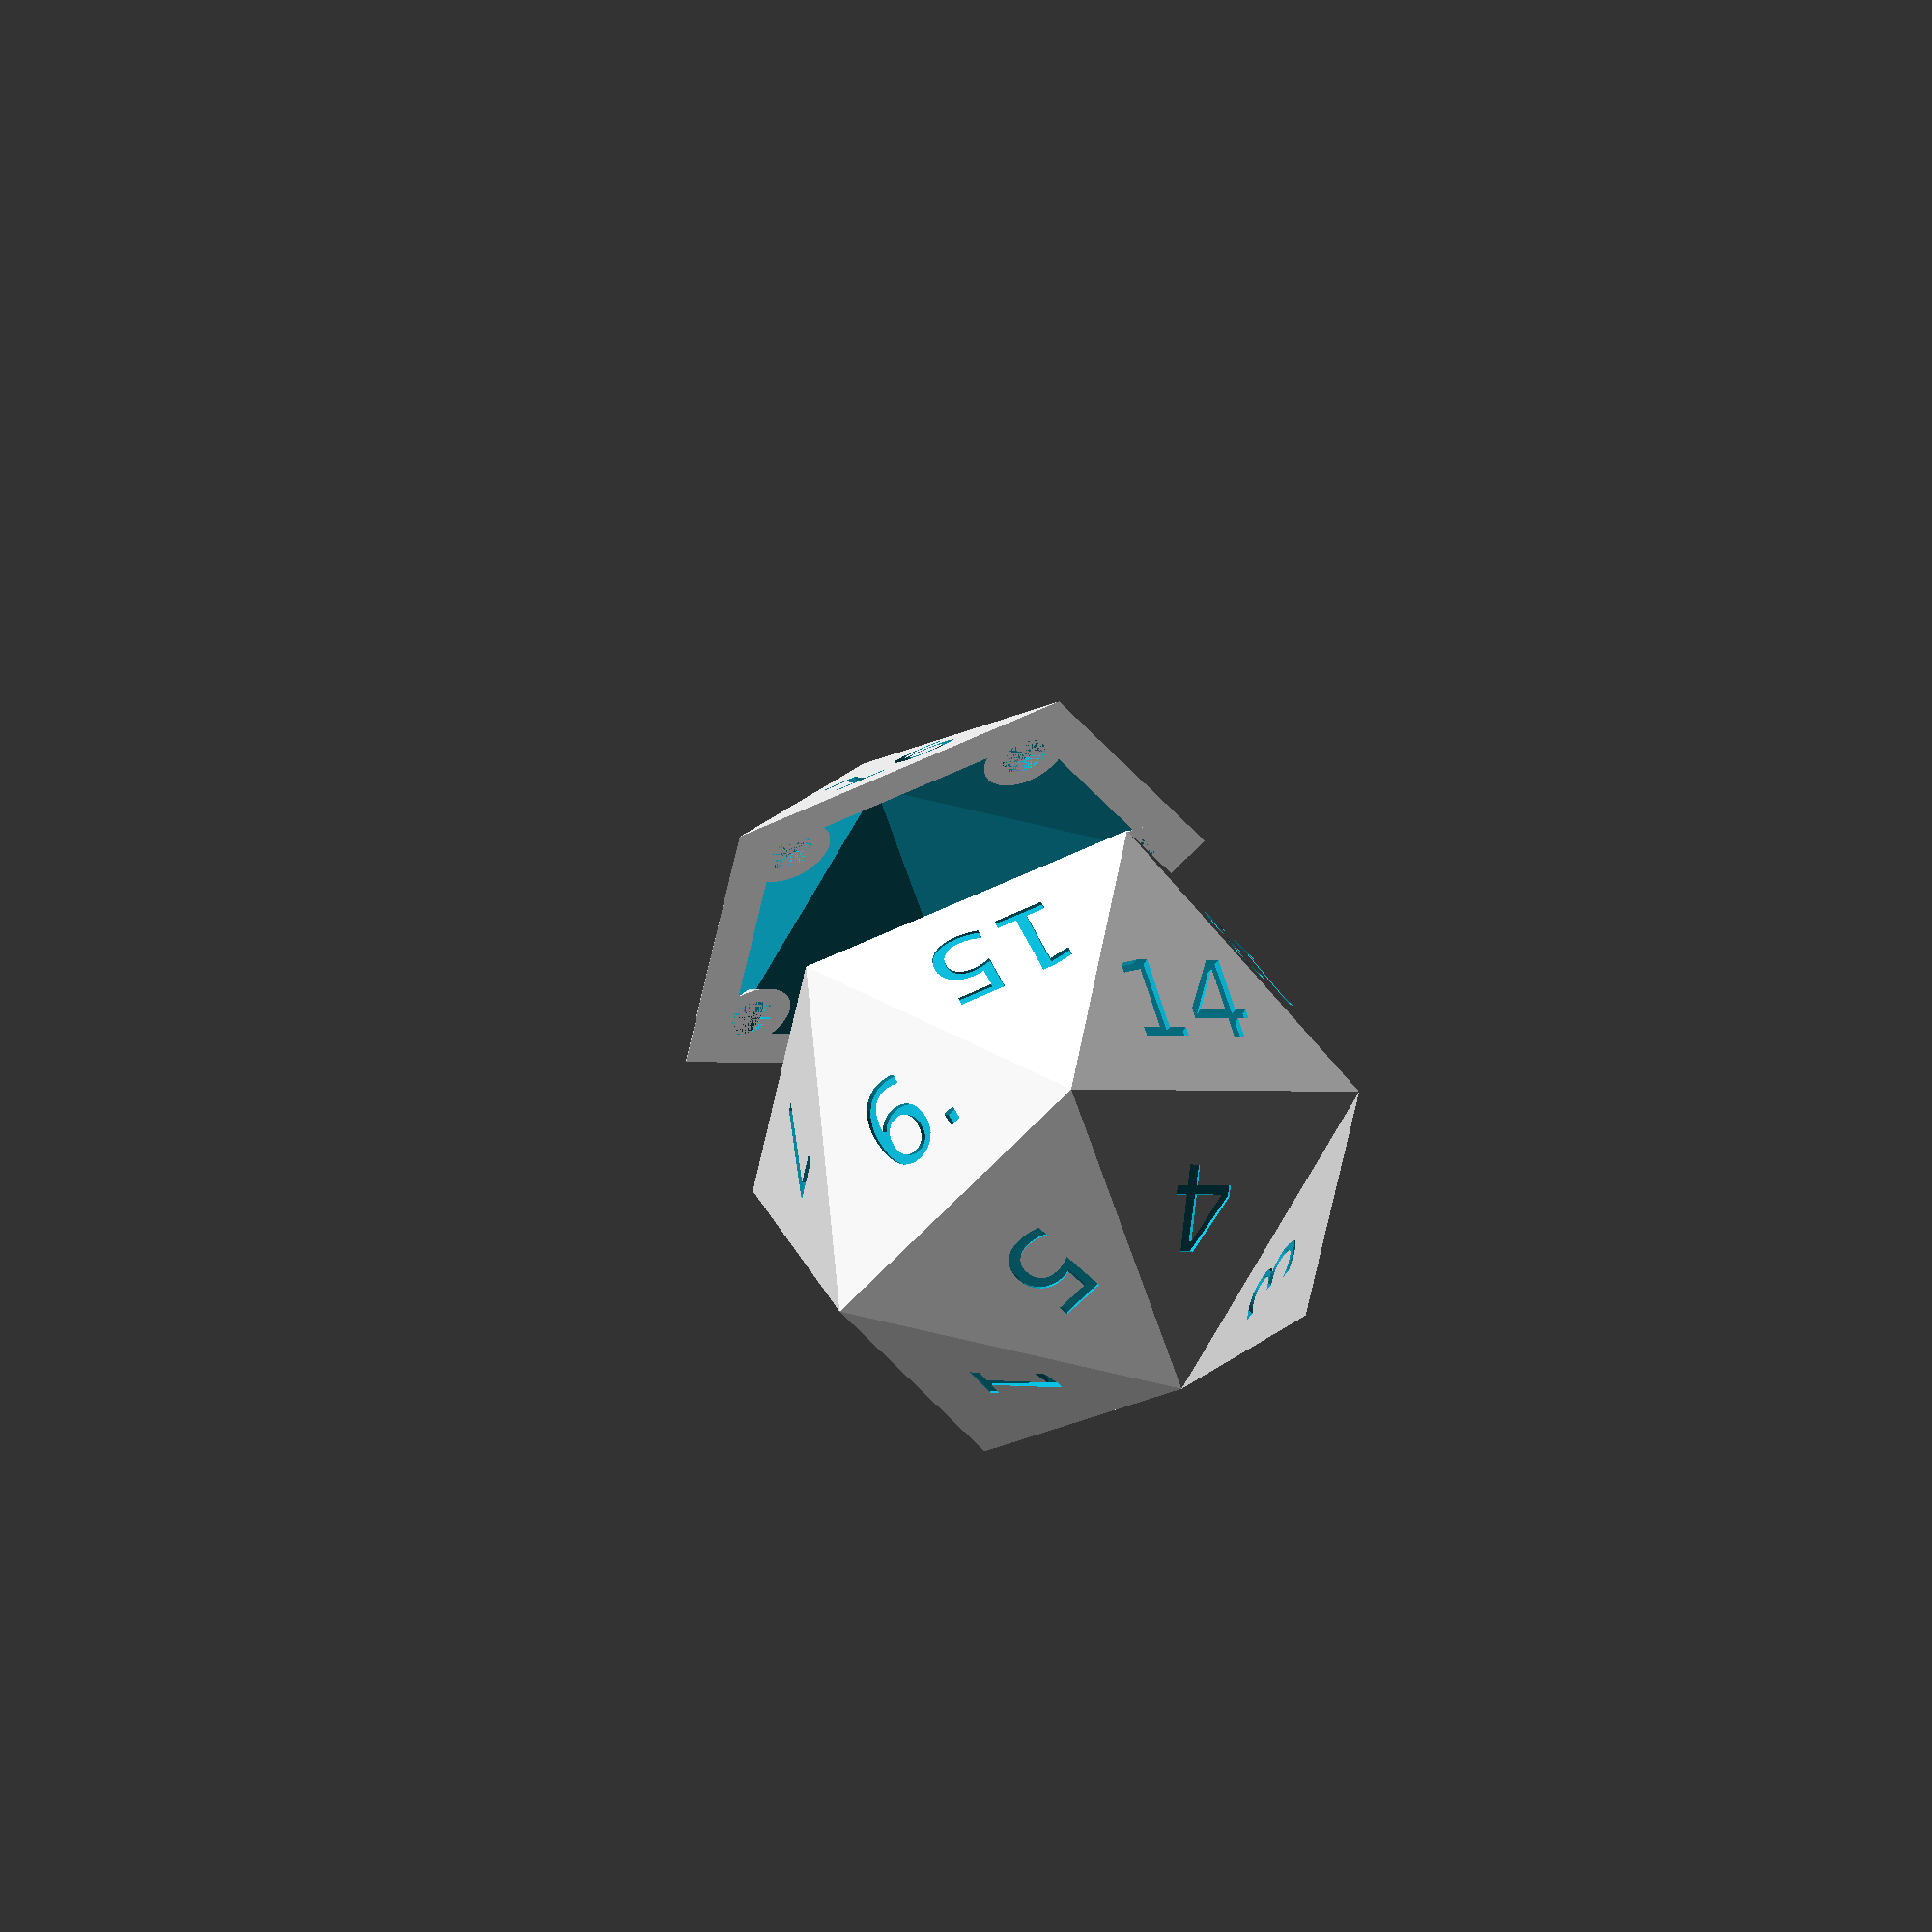
<openscad>
/*****************************************************************
* Twenty Sided Die box, based on the Icosahedron model: by
* Adam Anderson.
*************************************************************/

/*****************************************************************
* Icosahedron   By Adam Anderson
* 
* This module allows for the creation of an icosahedron scaled up 
* by a factor determined by the module parameter. 
* The coordinates for the vertices were taken from
* http://www.sacred-geometry.es/?q=en/content/phi-sacred-solids
*************************************************************/


module icosahedron(a = 2) {
    phi = a * ((1 + sqrt(5)) / 2);
    polyhedron(
        points = [
            [0,-phi, a], [0, phi, a], [0, phi, -a], [0, -phi, -a], [a, 0, phi], [-a, 0, phi], [-a, 0, -phi], 
            [a, 0, -phi], [phi, a, 0], [-phi, a, 0], [-phi, -a, 0], [phi, -a, 0]    
        ],
        faces = [
            [0,5,4], [0,4,11], [11,4,8], [11,8,7], [4,5,1], [4,1,8], [8,1,2], [8,2,7], [1,5,9], [1,9,2], 
            [2,9,6], [2,6,7], [9,5,10], [9,10,6], [6,10,3], [6,3,7], [10,5,0], [10,0,3], [3,0,11], [3,11,7]
        ]    
    );
}

module top_die_counter(a = 2) {
    chars = [ "18", "17", "16", "20", "19" ];
    
    for(idx = [0:4]) {
        rotate([90, 180, 90 - (idx * 72.5)])
        translate([0, a * 1.25, 0.82 * a])
        rotate([-55,0,0])
        linear_extrude(height=4, convexity=4)    
        text(chars[idx], a * 15 / 30, font="Bitstream Vera Sans", halign="center", valign="center");
    }
}

module bottom_die_counter(a = 2) {
    row_1_chars = [ ".9", "7", "15", "13", "11" ];
    row_2_chars = [ "14", "12", "10", "8", "6." ];
    row_3_chars = [ "4", "3", "2", "1", "5" ];
    
    
    // First Row
    for(idx = [0:4]) {
        rotate([90, 180, 90 - (idx * 72.5)])
        translate([0, 0.35 * a, 1.45 * a])
        rotate([10,0,180])
        linear_extrude(height=4, convexity=4)    
        text(row_1_chars[idx], a * 15 / 30, font="Bitstream Vera Sans", halign="center", valign="center");
    }
    
    // Second Row (upside down)
    for(idx = [0:4]) {
        rotate([-90, 180, 90 - (idx * 72.5)])
        translate([0, .25 * a, 1.45 * a])
        rotate([10,0,180])
        linear_extrude(height=4, convexity=4)    
        text(row_2_chars[idx], a * 15 / 30, font="Bitstream Vera Sans", halign="center", valign="center");
    }    
    
    // Third Row (bottom of die)
    for(idx = [0:4]) {
        rotate([-90, 180, 90 - (idx * 72.5)])
        translate([0, a * 1.25, 0.82 * a])
        rotate([-55,0,0])
        linear_extrude(height=4, convexity=4)    
        text(row_3_chars[idx], a * 15 / 30, font="Bitstream Vera Sans", halign="center", valign="center");
    }
    
}

// Slices the icosahedron to carve out the top of the dice box
module top_icosahedron(a = 2) {
    intersection() {
        rotate([0, 32, 0]) icosahedron(a);
        translate([0, 0, -2.85 * a]) 
        cube(4 * a, center = true);
    }
}

// Slices the icosahedron to carve out the bottom of the dice box
module bottom_icosahedron(a = 2) {
    intersection() {
        rotate([0, 32, 0]) icosahedron(a);
        translate([0, 0, 1.15 * a]) 
        cube(4 * a, center = true);
    }
}

// Creates the top of the dice box by doing the following:
// 1. Render the top portion of the icosahedron
// 2. Etch (difference) the numbers around the die
// 3. Add the magnet pockets (for 10mm magnets)
module d20_top(a = 50) {
    union() {
        difference() {
            difference() {
                top_icosahedron(a);
                top_icosahedron(a-4);
            }
            top_die_counter(a);
        }
        translate([-1.23 * a, 0, -0.85 * a])
        magnet_pocket_top(a);
        
        translate([-0.4 * a, 1.2 * a, -0.85 * a])
        rotate([0, 0, -75])
        magnet_pocket_top(a);
        
        translate([-0.4 * a, -1.2 * a, -0.85 * a])
        rotate([0, 0, 75])
        magnet_pocket_top(a);
        
        translate([a, 0.75 * a, -0.85 * a])
        rotate([0, 0, -140])
        magnet_pocket_top(a);
        
        translate([a, -0.75 * a, -0.85 * a])
        rotate([0, 0, -230])
        magnet_pocket_top(a);
    }
}

// A Module that creates a "magnet pocket" for the top of the dice box.
module magnet_pocket_top(a = 50) {
    
    rotate([180, 0, 0])
    difference() {
        cylinder(d1 = a/2, d2 = 2, a/5);
        cylinder(d=11, d=11, 3);
    }
}

// Creates the bottom of the dice box by doing the following:
// 1. Render the bottom portion of the icosahedron
// 2. Etch (difference) the numbers around the die
// 3. Add the magnet pockets (for 10mm magnets)
module d20_bottom(a = 50) {
    union() {
        difference() {
            difference() {
                bottom_icosahedron(a);
                translate([0, 0, -4])
                bottom_icosahedron(a-4);
            }
            bottom_die_counter(a);
        }        

        translate([-1.23 * a, 0, -0.85 * a])
        magnet_pocket_bottom(a);
        
        translate([-0.4 * a, 1.2 * a, -0.85 * a])
        rotate([0, 0, -75])
        magnet_pocket_bottom(a);
        
        translate([-0.4 * a, -1.2 * a, -0.85 * a])
        rotate([0, 0, 75])
        magnet_pocket_bottom(a);
        
        translate([a, 0.75 * a, -0.85 * a])
        rotate([0, 0, -140])
        magnet_pocket_bottom(a);
        
        translate([a, -0.75 * a, -0.85 * a])
        rotate([0, 0, -230])
        magnet_pocket_bottom(a);
    }
}

// The "magnet pockets" for the bottom of the dice box
module magnet_pocket_bottom(a = 50) {
    difference() {
        cylinder(d1 = 4*a/6+1, d2 = 5*a/8, a/5);
        cylinder(d=11, d=11, 3);
    }
}

// Displays the top and bottom with a bit of space between them so that you can see how they fit together
module display(a = 50) {
    translate([0, 0, -20])
    d20_top(a);
    translate([0, 0, 20])
    d20_bottom(a);
}

module main() {
    
    // I've determined this to be the approrpiate size:
    // top = 122mm x 129mm x 42 mm (approx)
    // bottom = 136mm x 129mm x 110 mm
    a = 40;
    
    // Do you want to see the top and bottom at the same time?
    display(a);
    
    // Uncomment the next 2 lines to render the top of the box:
    // rotate([0, 180, 0])
    //d20_top(a);
    
    // Uncomment the next line to render the bottom of the box:
    // d20_bottom(a);
}


main();

</openscad>
<views>
elev=126.9 azim=297.4 roll=202.3 proj=o view=solid
</views>
